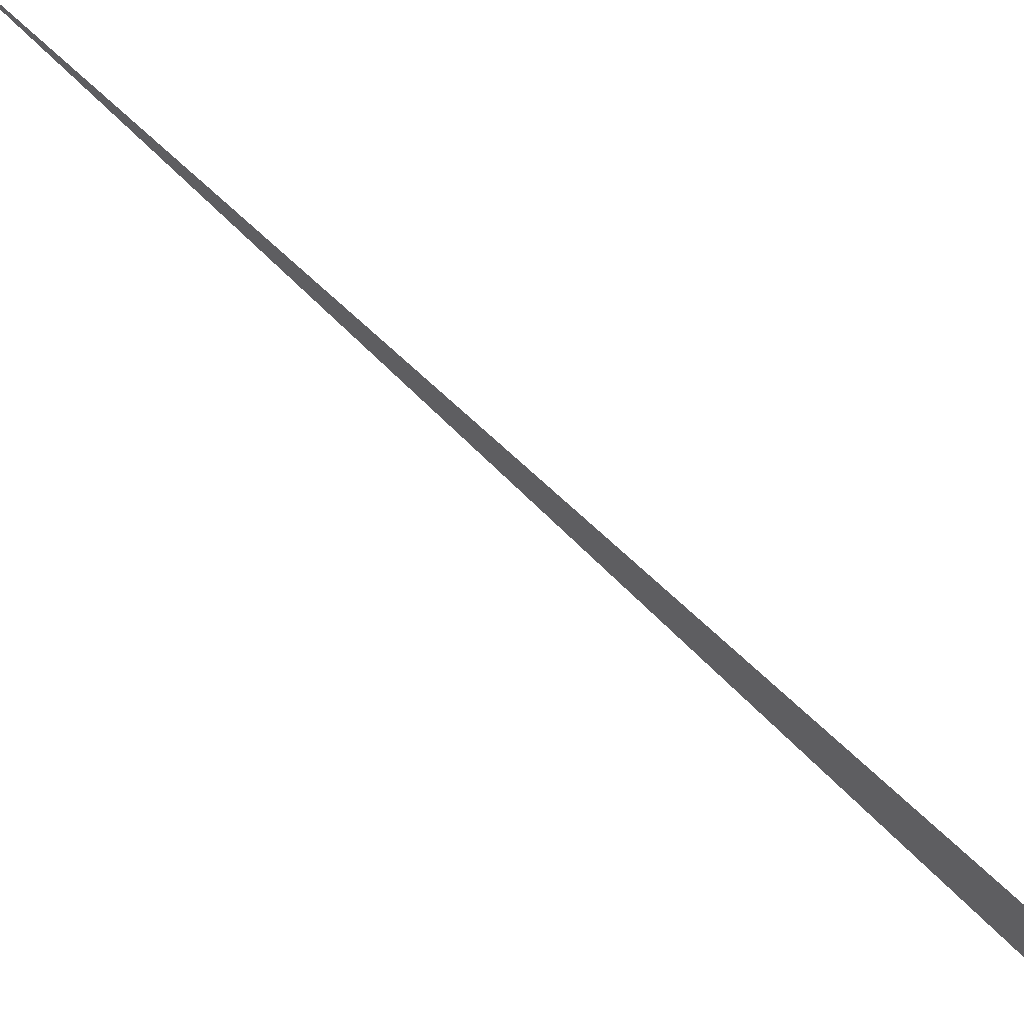
<metadata>
{"format":"obj","ext":"obj","renderer":"f3d","projection":"perspective","resolution":1024,"background":"white","views":[{"elev":27.5,"azim":-44.8,"up":"+Y"}]}
</metadata>
<code>
v 16.79 8.993 -8.65
v 24.78 4.783 -8.528
v 1.988 12.26 5.423
v 3.014 13.05 1.257
v -16.32 18.97 14.39
v -1.14 35.38 -62.31
v -13.43 18.63 10.71
v 11.46 13.38 -13.7
v 112.4 627.4 -2115
v 6.087 12.51 -2.111
v -10.26 48.11 -87.42
v -10.12 8.088 -12.15
v 2.455 13.61 -9.472
v -9.495 1.736 -13.38
v 3.596 5.799 -10.93
v -11.82 -1.247 -14.27
v 20.31 9.962 -8.019
v 23.22 18.83 -5.844
v 26.07 15.3 -6.214
v -12 0.2265 -13.99
v -3.992 13.22 -42.69
v -14.74 4.105 12.37
v 14.6 19.67 -16.37
v 28.16 25.7 -14.46
v 11.83 17.11 0.6504
v -11.41 5.559 13.19
v -14.91 3.858 14.57
v -18.58 47.74 17.29
v -15.41 -87.67 39.16
v -9.402 -1.916 -12.82
v -20.2 46.94 25.25
v -15.73 13.23 13.15
v -11.43 2.322 -4.319
v 11.55 24.93 -21.01
v 6.043 10.29 -14.03
v -15.61 11.75 13.48
v 8.575 4.391 -17.26
v 11.76 12.14 -21.3
v 78.84 131.1 -60
v -11.74 -3.201 -13
v 12.46 16.74 -0.454
v 12.68 16.49 -0.4882
v 17.88 16.22 -17.72
v -9.902 -10.16 -25.74
f 1 2 9 11 6 5 7 3 4 10 8
f 1 2 17 19 18 15 13 12 14 20 16
f 3 4 25 23 24 21 12 13 22 27 26
f 5 6 21 12 14 33 30 29 32 31 28
f 5 7 36 22 13 15 37 38 35 34 28
f 1 8 35 34 23 24 39 29 30 40 16
f 2 9 31 28 34 23 25 41 42 43 17
f 3 7 36 32 29 39 19 18 41 42 26
f 4 10 33 30 40 44 37 15 18 41 25
f 6 11 44 37 38 43 17 19 39 24 21
f 9 11 44 40 16 20 27 22 36 32 31
f 8 10 33 14 20 27 26 42 43 38 35

</code>
